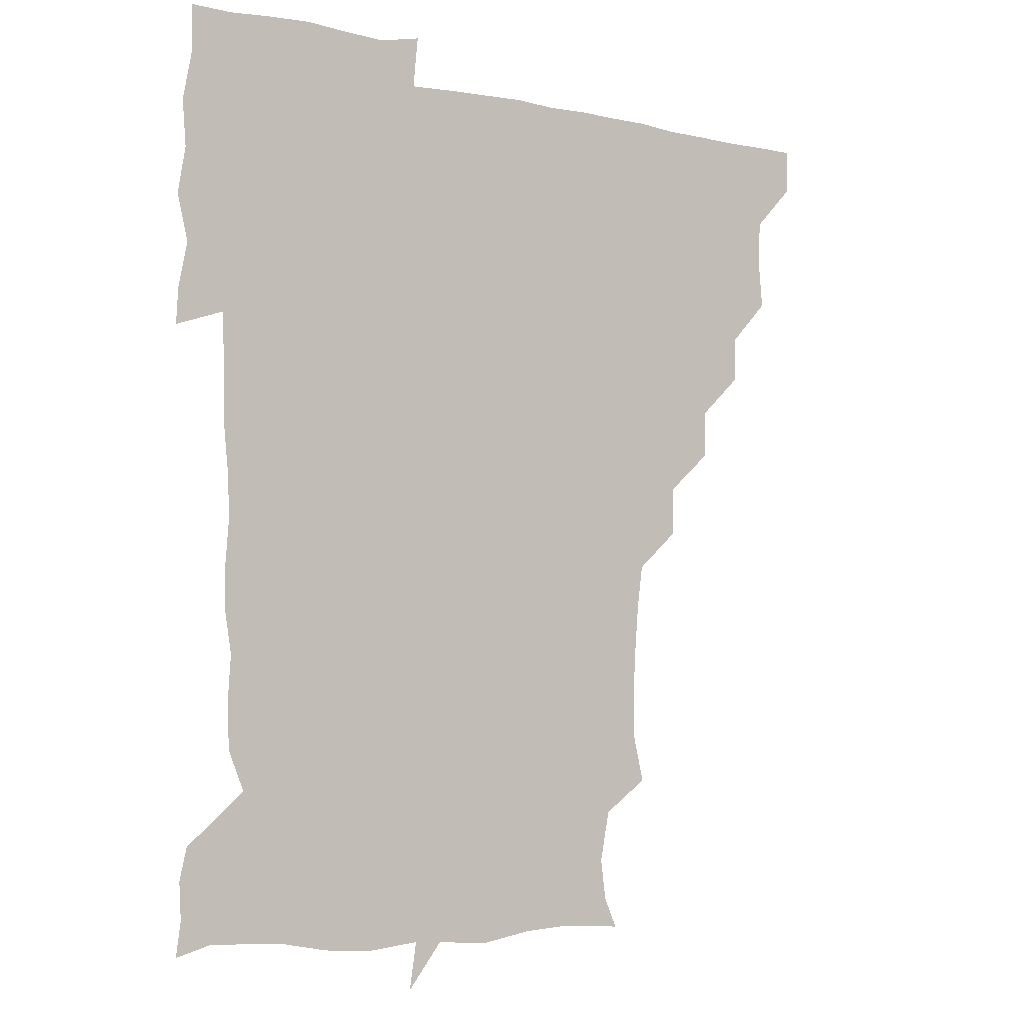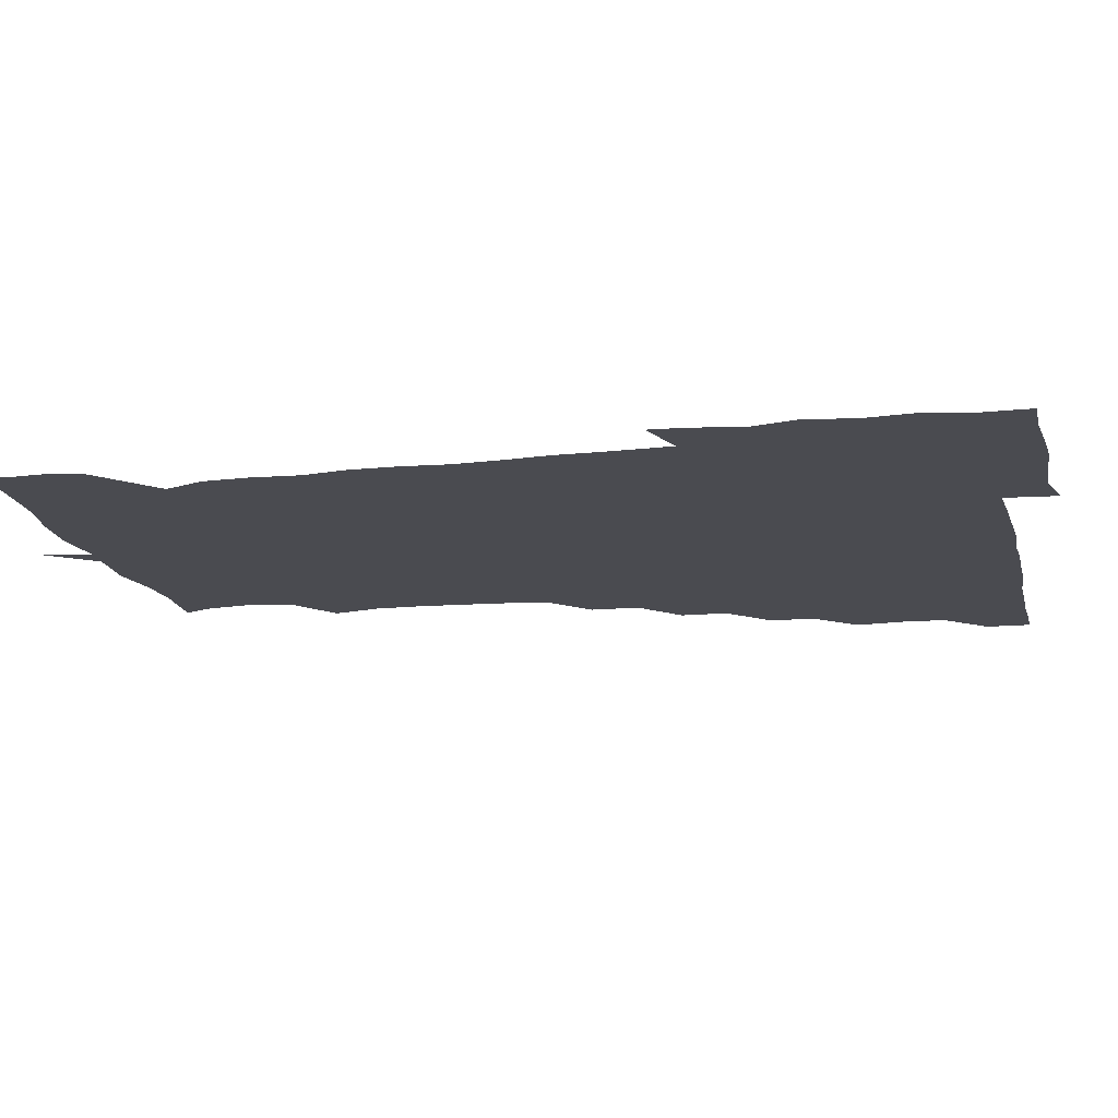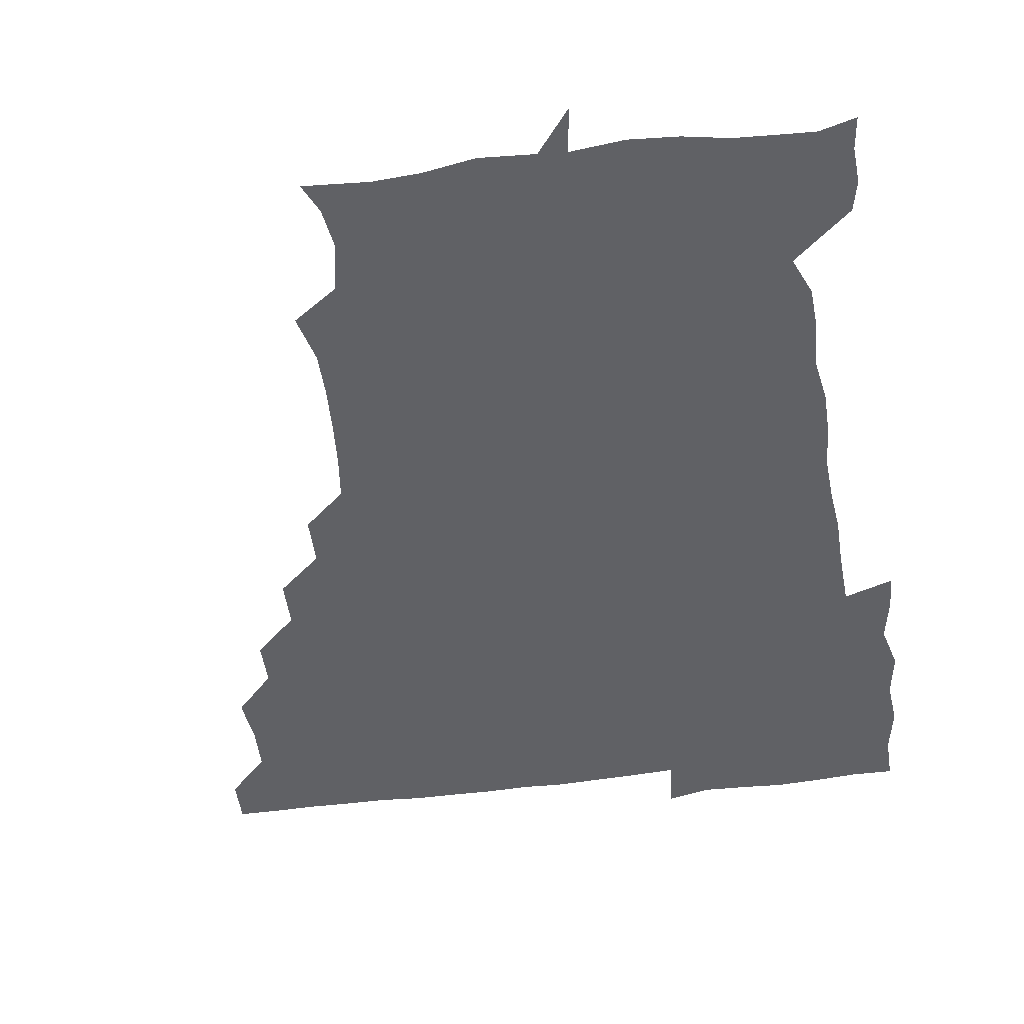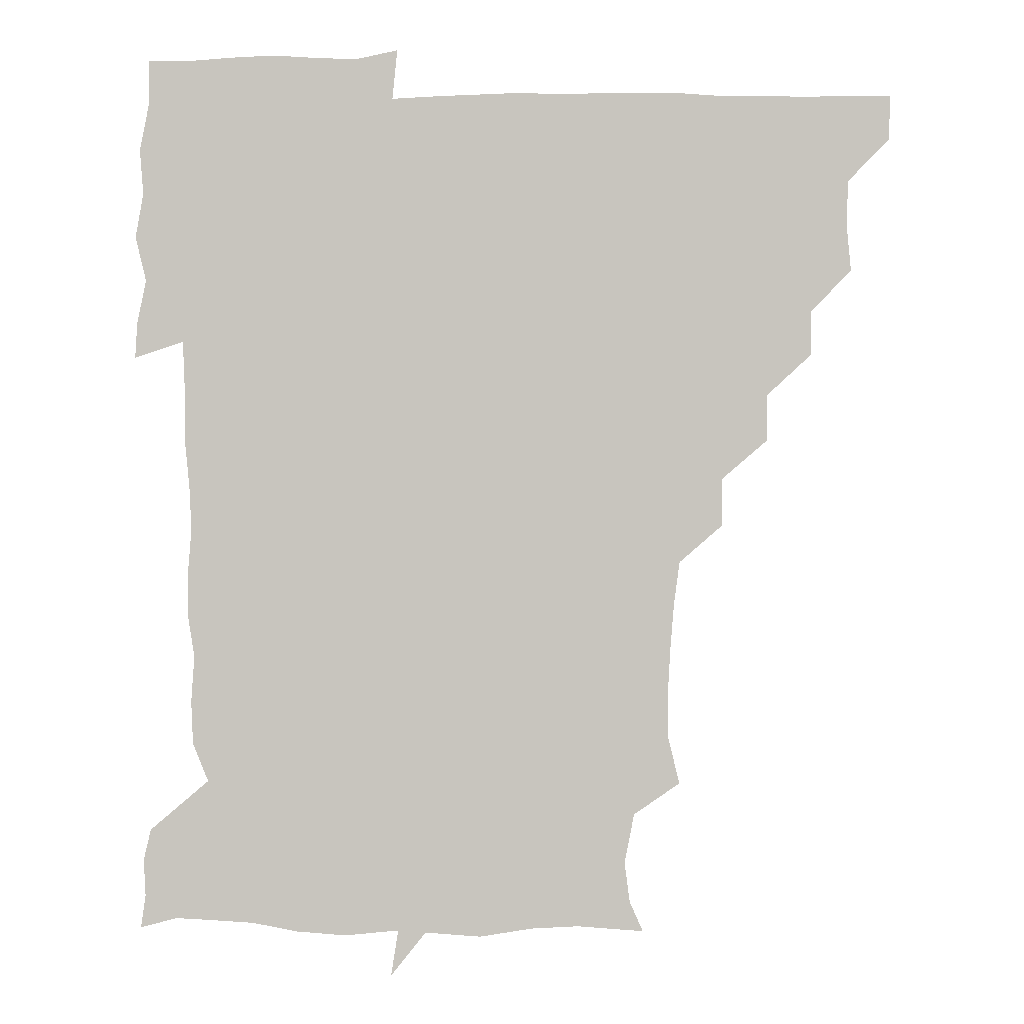
<metadata>
{"format":"obj","ext":"obj","renderer":"f3d","projection":"perspective","resolution":1024,"background":"white","views":[{"elev":-4.3,"azim":143.9,"up":"+Y"},{"elev":-14.4,"azim":102.9,"up":"+Z"},{"elev":-48.3,"azim":8.6,"up":"+Z"},{"elev":-0.6,"azim":-179.2,"up":"+Y"}]}
</metadata>
<code>
v 451.5 450.7 0
v 451.1 466.5 0
v 465.3 403.2 0
v 466.9 420.1 0
v 466.3 435.5 0
v 466.4 450.3 0
v 465.7 466.5 0
v 480 372.4 0
v 479.8 388.1 0
v 482.3 406.3 0
v 481.7 421 0
v 481.3 436 0
v 481 451.1 0
v 480.9 466.2 0
v 496 341.4 0
v 495.6 358 0
v 497.1 376.2 0
v 497.6 392.2 0
v 497.1 406.7 0
v 496.8 421.2 0
v 496.7 435.8 0
v 496.8 450.2 0
v 496 466.5 0
v 512.2 310.6 0
v 511.9 327.7 0
v 512.4 346.3 0
v 511.4 361.1 0
v 512.6 377.9 0
v 511.4 391.3 0
v 511.6 406.4 0
v 511.5 421.2 0
v 511.4 435.8 0
v 511.3 450.3 0
v 511.2 466.5 0
v 527.6 217.5 0
v 531.7 234.3 0
v 531.7 249.8 0
v 530.8 266.2 0
v 529.5 282.1 0
v 527.4 297.4 0
v 527.2 315.6 0
v 526.9 331.2 0
v 527.2 347.7 0
v 526.7 361.8 0
v 526.7 376.9 0
v 526.6 391.6 0
v 526.3 406.2 0
v 526.3 421 0
v 526.2 435.8 0
v 526.1 450.6 0
v 526.3 467.5 0
v 540.8 164 0
v 545.6 174.6 0
v 547.4 188.7 0
v 544 206.2 0
v 543.7 225 0
v 544.4 240 0
v 543.8 255 0
v 543.1 269.6 0
v 542.1 284.8 0
v 541.9 301 0
v 541.6 316.5 0
v 541.8 332.4 0
v 541.5 346.3 0
v 541.4 361.8 0
v 542.1 377.6 0
v 541.4 391.4 0
v 542.1 406.5 0
v 541.4 421 0
v 541.4 435.5 0
v 541.1 451 0
v 540.9 467.5 0
v 550.8 164.7 0
v 558 180.5 0
v 558.1 194.7 0
v 558.1 212.3 0
v 557 225.4 0
v 557.9 243 0
v 557.7 257.8 0
v 558.2 273.5 0
v 556.4 285.7 0
v 556.5 302 0
v 556.5 317.6 0
v 556.4 331.1 0
v 556.8 347.9 0
v 556.4 361.9 0
v 556.5 377.1 0
v 555.8 390.8 0
v 556.6 406.4 0
v 556.4 420.9 0
v 556.4 435.5 0
v 556.2 450.4 0
v 555.5 467.7 0
v 564.2 165.8 0
v 571.3 181.9 0
v 572.4 198.4 0
v 572 213.3 0
v 571.9 228.4 0
v 572.2 243.3 0
v 572.1 258.3 0
v 572.3 273.1 0
v 571.5 287.2 0
v 571.5 302.8 0
v 571 315.4 0
v 571.5 332.4 0
v 571.3 347.2 0
v 571 361.2 0
v 571.2 377.1 0
v 571.5 391.7 0
v 571.4 406.3 0
v 571 421.1 0
v 571.3 435.5 0
v 571.4 449.6 0
v 570.3 467.2 0
v 580.9 164.9 0
v 586.6 182.9 0
v 587 197.5 0
v 586.8 212.4 0
v 586.5 226.3 0
v 585.7 243.1 0
v 586.3 257.5 0
v 587.1 273.4 0
v 586.4 287 0
v 585.9 301.4 0
v 586.1 316.3 0
v 586.2 333 0
v 586.2 347.8 0
v 586.3 361.8 0
v 586.1 376.1 0
v 586.3 391.7 0
v 586.1 406.2 0
v 586.5 420.9 0
v 586.5 435.2 0
v 586 450.3 0
v 584.9 467.9 0
v 599.7 161.9 0
v 601.3 181.7 0
v 601.4 198.1 0
v 601.6 212.3 0
v 601.7 227.9 0
v 601.2 240.7 0
v 600.2 256.8 0
v 601.4 273.8 0
v 601.2 287.3 0
v 601 301.7 0
v 601.2 317.6 0
v 601.1 332.5 0
v 601 346.3 0
v 601.1 361.5 0
v 601.3 377 0
v 601.2 391.6 0
v 601.3 406.3 0
v 601.4 421 0
v 601.2 435.8 0
v 600.8 451.2 0
v 599.6 467.3 0
v 619.4 163.3 0
v 616.2 183.7 0
v 616 198.3 0
v 616.3 214.1 0
v 616.4 227.9 0
v 616.6 242.2 0
v 615.7 255.6 0
v 615.4 273.5 0
v 615.7 287.8 0
v 616.1 302.4 0
v 615.8 317.5 0
v 615.8 333 0
v 615.9 346.4 0
v 616.1 362.9 0
v 616 376.8 0
v 616.1 392.4 0
v 616.2 406.4 0
v 616.5 421 0
v 616.2 435.9 0
v 615.9 451.2 0
v 614.8 466.7 0
v 631.9 147.7 0
v 629.4 164.1 0
v 630.8 181.9 0
v 630.5 198.3 0
v 630.5 213.5 0
v 630.8 228.8 0
v 631.2 243.5 0
v 631 257 0
v 630.1 273.9 0
v 630.3 287.6 0
v 630.4 304.1 0
v 630.7 317.8 0
v 630.6 332.4 0
v 630.8 347.5 0
v 630.6 363.2 0
v 630.9 376.8 0
v 630.9 391.7 0
v 631 406.5 0
v 631 421.2 0
v 631.6 435.7 0
v 632 450.2 0
v 631.6 465.8 0
v 629.8 483.5 0
v 648.6 162.3 0
v 645.6 182.9 0
v 645.3 198.3 0
v 645.4 213.1 0
v 645 228.3 0
v 645.3 244.1 0
v 645.6 258 0
v 644.7 274.1 0
v 645.4 287.8 0
v 645.3 302.7 0
v 645.5 317.3 0
v 645.6 331.7 0
v 645.4 348 0
v 645.4 362.6 0
v 645.6 376.9 0
v 646 390.8 0
v 645.8 406.7 0
v 646 420.9 0
v 646.4 436.1 0
v 646.4 450.6 0
v 646.3 465.5 0
v 644.9 480.3 0
v 666 163.6 0
v 660.9 182.3 0
v 659.9 197.7 0
v 659.3 214 0
v 659.7 227.8 0
v 659.3 244.1 0
v 659.8 258.6 0
v 659.8 272.9 0
v 659.9 287.9 0
v 660.1 302.3 0
v 660.5 316.8 0
v 660.5 331.4 0
v 659.9 347.7 0
v 660 362.7 0
v 660.4 377.1 0
v 660.4 392.6 0
v 660.5 406.9 0
v 660.8 421.7 0
v 660.9 436.3 0
v 661.1 450.7 0
v 661.2 465.4 0
v 660 480.8 0
v 682 166.7 0
v 675.9 183.1 0
v 675 197.6 0
v 673.5 213 0
v 673.2 227.8 0
v 673.6 243.4 0
v 674.1 257.7 0
v 674.2 272.3 0
v 674.6 287.2 0
v 674.3 302.2 0
v 673.8 318.5 0
v 674.4 332.7 0
v 675.3 346.8 0
v 674.9 362.5 0
v 674.4 378.6 0
v 674.6 392.8 0
v 675 407 0
v 675 422.2 0
v 675.5 436.4 0
v 675.7 450.9 0
v 676.1 465.2 0
v 675 481.7 0
v 696.9 167.7 0
v 690.5 183 0
v 690.8 195.5 0
v 687 212.2 0
v 686.2 225 0
v 688.1 240.5 0
v 687.5 256.6 0
v 687.6 271.4 0
v 689.4 285.3 0
v 688.1 301.7 0
v 688.5 316.1 0
v 689.6 330.7 0
v 689.9 346.2 0
v 689.2 362.7 0
v 688.6 379.3 0
v 688.8 392.7 0
v 688.4 407.8 0
v 689.2 422 0
v 689.2 436.9 0
v 689.9 450.9 0
v 690.4 465.1 0
v 690.4 481 0
v 709.9 168.4 0
v 705.6 181.8 0
v 704.9 194.5 0
v 703.7 205.4 0
v 698.4 218.1 0
v 703.9 231.5 0
v 704.6 246.8 0
v 703.4 263.2 0
v 705.8 278 0
v 705.8 293.2 0
v 704.6 309.3 0
v 705.3 324.9 0
v 706.9 340.2 0
v 706.9 357 0
v 707.8 377.5 0
v 704.2 392.4 0
v 703.1 406.7 0
v 702.1 422.8 0
v 702.3 436.3 0
v 702.7 450.7 0
v 704.4 464.6 0
v 705.7 479.8 0
v 722.7 165 0
v 721.1 176.7 0
v 721.7 189.5 0
v 719.2 200.4 0
v 725.2 371.7 0
v 724.4 384.4 0
v 721.3 399.8 0
v 725.1 415.6 0
v 722.3 431.4 0
v 723.6 447.3 0
v 720.3 464.1 0
v 720.4 480 0
v 721 496 0
f 5 6 1
f 1 6 2
f 6 7 2
f 9 10 3
f 3 10 4
f 10 11 4
f 4 11 5
f 11 12 5
f 5 12 6
f 12 13 6
f 6 13 7
f 13 14 7
f 16 17 8
f 8 17 9
f 17 18 9
f 9 18 10
f 18 19 10
f 10 19 11
f 19 20 11
f 11 20 12
f 20 21 12
f 12 21 13
f 21 22 13
f 13 22 14
f 22 23 14
f 25 26 15
f 15 26 16
f 26 27 16
f 16 27 17
f 27 28 17
f 17 28 18
f 28 29 18
f 18 29 19
f 29 30 19
f 19 30 20
f 30 31 20
f 20 31 21
f 31 32 21
f 21 32 22
f 32 33 22
f 22 33 23
f 33 34 23
f 40 41 24
f 24 41 25
f 41 42 25
f 25 42 26
f 42 43 26
f 26 43 27
f 43 44 27
f 27 44 28
f 44 45 28
f 28 45 29
f 45 46 29
f 29 46 30
f 46 47 30
f 30 47 31
f 47 48 31
f 31 48 32
f 48 49 32
f 32 49 33
f 49 50 33
f 33 50 34
f 50 51 34
f 55 56 35
f 35 56 36
f 56 57 36
f 36 57 37
f 57 58 37
f 37 58 38
f 58 59 38
f 38 59 39
f 59 60 39
f 39 60 40
f 60 61 40
f 40 61 41
f 61 62 41
f 41 62 42
f 62 63 42
f 42 63 43
f 63 64 43
f 43 64 44
f 64 65 44
f 44 65 45
f 65 66 45
f 45 66 46
f 66 67 46
f 46 67 47
f 67 68 47
f 47 68 48
f 68 69 48
f 48 69 49
f 69 70 49
f 49 70 50
f 70 71 50
f 50 71 51
f 71 72 51
f 52 73 53
f 73 74 53
f 53 74 54
f 74 75 54
f 54 75 55
f 75 76 55
f 55 76 56
f 76 77 56
f 56 77 57
f 77 78 57
f 57 78 58
f 78 79 58
f 58 79 59
f 79 80 59
f 59 80 60
f 80 81 60
f 60 81 61
f 81 82 61
f 61 82 62
f 82 83 62
f 62 83 63
f 83 84 63
f 63 84 64
f 84 85 64
f 64 85 65
f 85 86 65
f 65 86 66
f 86 87 66
f 66 87 67
f 87 88 67
f 67 88 68
f 88 89 68
f 68 89 69
f 89 90 69
f 69 90 70
f 90 91 70
f 70 91 71
f 91 92 71
f 71 92 72
f 92 93 72
f 73 94 74
f 94 95 74
f 74 95 75
f 95 96 75
f 75 96 76
f 96 97 76
f 76 97 77
f 97 98 77
f 77 98 78
f 98 99 78
f 78 99 79
f 99 100 79
f 79 100 80
f 100 101 80
f 80 101 81
f 101 102 81
f 81 102 82
f 102 103 82
f 82 103 83
f 103 104 83
f 83 104 84
f 104 105 84
f 84 105 85
f 105 106 85
f 85 106 86
f 106 107 86
f 86 107 87
f 107 108 87
f 87 108 88
f 108 109 88
f 88 109 89
f 109 110 89
f 89 110 90
f 110 111 90
f 90 111 91
f 111 112 91
f 91 112 92
f 112 113 92
f 92 113 93
f 113 114 93
f 94 115 95
f 115 116 95
f 95 116 96
f 116 117 96
f 96 117 97
f 117 118 97
f 97 118 98
f 118 119 98
f 98 119 99
f 119 120 99
f 99 120 100
f 120 121 100
f 100 121 101
f 121 122 101
f 101 122 102
f 122 123 102
f 102 123 103
f 123 124 103
f 103 124 104
f 124 125 104
f 104 125 105
f 125 126 105
f 105 126 106
f 126 127 106
f 106 127 107
f 127 128 107
f 107 128 108
f 128 129 108
f 108 129 109
f 129 130 109
f 109 130 110
f 130 131 110
f 110 131 111
f 131 132 111
f 111 132 112
f 132 133 112
f 112 133 113
f 133 134 113
f 113 134 114
f 134 135 114
f 115 136 116
f 136 137 116
f 116 137 117
f 137 138 117
f 117 138 118
f 138 139 118
f 118 139 119
f 139 140 119
f 119 140 120
f 140 141 120
f 120 141 121
f 141 142 121
f 121 142 122
f 142 143 122
f 122 143 123
f 143 144 123
f 123 144 124
f 144 145 124
f 124 145 125
f 145 146 125
f 125 146 126
f 146 147 126
f 126 147 127
f 147 148 127
f 127 148 128
f 148 149 128
f 128 149 129
f 149 150 129
f 129 150 130
f 150 151 130
f 130 151 131
f 151 152 131
f 131 152 132
f 152 153 132
f 132 153 133
f 153 154 133
f 133 154 134
f 154 155 134
f 134 155 135
f 155 156 135
f 136 157 137
f 157 158 137
f 137 158 138
f 158 159 138
f 138 159 139
f 159 160 139
f 139 160 140
f 160 161 140
f 140 161 141
f 161 162 141
f 141 162 142
f 162 163 142
f 142 163 143
f 163 164 143
f 143 164 144
f 164 165 144
f 144 165 145
f 165 166 145
f 145 166 146
f 166 167 146
f 146 167 147
f 167 168 147
f 147 168 148
f 168 169 148
f 148 169 149
f 169 170 149
f 149 170 150
f 170 171 150
f 150 171 151
f 171 172 151
f 151 172 152
f 172 173 152
f 152 173 153
f 173 174 153
f 153 174 154
f 174 175 154
f 154 175 155
f 175 176 155
f 155 176 156
f 176 177 156
f 178 179 157
f 157 179 158
f 179 180 158
f 158 180 159
f 180 181 159
f 159 181 160
f 181 182 160
f 160 182 161
f 182 183 161
f 161 183 162
f 183 184 162
f 162 184 163
f 184 185 163
f 163 185 164
f 185 186 164
f 164 186 165
f 186 187 165
f 165 187 166
f 187 188 166
f 166 188 167
f 188 189 167
f 167 189 168
f 189 190 168
f 168 190 169
f 190 191 169
f 169 191 170
f 191 192 170
f 170 192 171
f 192 193 171
f 171 193 172
f 193 194 172
f 172 194 173
f 194 195 173
f 173 195 174
f 195 196 174
f 174 196 175
f 196 197 175
f 175 197 176
f 197 198 176
f 176 198 177
f 198 199 177
f 179 201 180
f 201 202 180
f 180 202 181
f 202 203 181
f 181 203 182
f 203 204 182
f 182 204 183
f 204 205 183
f 183 205 184
f 205 206 184
f 184 206 185
f 206 207 185
f 185 207 186
f 207 208 186
f 186 208 187
f 208 209 187
f 187 209 188
f 209 210 188
f 188 210 189
f 210 211 189
f 189 211 190
f 211 212 190
f 190 212 191
f 212 213 191
f 191 213 192
f 213 214 192
f 192 214 193
f 214 215 193
f 193 215 194
f 215 216 194
f 194 216 195
f 216 217 195
f 195 217 196
f 217 218 196
f 196 218 197
f 218 219 197
f 197 219 198
f 219 220 198
f 198 220 199
f 220 221 199
f 199 221 200
f 221 222 200
f 201 223 202
f 223 224 202
f 202 224 203
f 224 225 203
f 203 225 204
f 225 226 204
f 204 226 205
f 226 227 205
f 205 227 206
f 227 228 206
f 206 228 207
f 228 229 207
f 207 229 208
f 229 230 208
f 208 230 209
f 230 231 209
f 209 231 210
f 231 232 210
f 210 232 211
f 232 233 211
f 211 233 212
f 233 234 212
f 212 234 213
f 234 235 213
f 213 235 214
f 235 236 214
f 214 236 215
f 236 237 215
f 215 237 216
f 237 238 216
f 216 238 217
f 238 239 217
f 217 239 218
f 239 240 218
f 218 240 219
f 240 241 219
f 219 241 220
f 241 242 220
f 220 242 221
f 242 243 221
f 221 243 222
f 243 244 222
f 223 245 224
f 245 246 224
f 224 246 225
f 246 247 225
f 225 247 226
f 247 248 226
f 226 248 227
f 248 249 227
f 227 249 228
f 249 250 228
f 228 250 229
f 250 251 229
f 229 251 230
f 251 252 230
f 230 252 231
f 252 253 231
f 231 253 232
f 253 254 232
f 232 254 233
f 254 255 233
f 233 255 234
f 255 256 234
f 234 256 235
f 256 257 235
f 235 257 236
f 257 258 236
f 236 258 237
f 258 259 237
f 237 259 238
f 259 260 238
f 238 260 239
f 260 261 239
f 239 261 240
f 261 262 240
f 240 262 241
f 262 263 241
f 241 263 242
f 263 264 242
f 242 264 243
f 264 265 243
f 243 265 244
f 265 266 244
f 245 267 246
f 267 268 246
f 246 268 247
f 268 269 247
f 247 269 248
f 269 270 248
f 248 270 249
f 270 271 249
f 249 271 250
f 271 272 250
f 250 272 251
f 272 273 251
f 251 273 252
f 273 274 252
f 252 274 253
f 274 275 253
f 253 275 254
f 275 276 254
f 254 276 255
f 276 277 255
f 255 277 256
f 277 278 256
f 256 278 257
f 278 279 257
f 257 279 258
f 279 280 258
f 258 280 259
f 280 281 259
f 259 281 260
f 281 282 260
f 260 282 261
f 282 283 261
f 261 283 262
f 283 284 262
f 262 284 263
f 284 285 263
f 263 285 264
f 285 286 264
f 264 286 265
f 286 287 265
f 265 287 266
f 287 288 266
f 267 289 268
f 289 290 268
f 268 290 269
f 290 291 269
f 269 291 270
f 291 292 270
f 270 292 271
f 292 293 271
f 271 293 272
f 293 294 272
f 272 294 273
f 294 295 273
f 273 295 274
f 295 296 274
f 274 296 275
f 296 297 275
f 275 297 276
f 297 298 276
f 276 298 277
f 298 299 277
f 277 299 278
f 299 300 278
f 278 300 279
f 300 301 279
f 279 301 280
f 301 302 280
f 280 302 281
f 302 303 281
f 281 303 282
f 303 304 282
f 282 304 283
f 304 305 283
f 283 305 284
f 305 306 284
f 284 306 285
f 306 307 285
f 285 307 286
f 307 308 286
f 286 308 287
f 308 309 287
f 287 309 288
f 309 310 288
f 289 311 290
f 311 312 290
f 290 312 291
f 312 313 291
f 291 313 292
f 313 314 292
f 292 314 293
f 303 315 304
f 315 316 304
f 304 316 305
f 316 317 305
f 305 317 306
f 317 318 306
f 306 318 307
f 318 319 307
f 307 319 308
f 319 320 308
f 308 320 309
f 320 321 309
f 309 321 310
f 321 322 310

</code>
